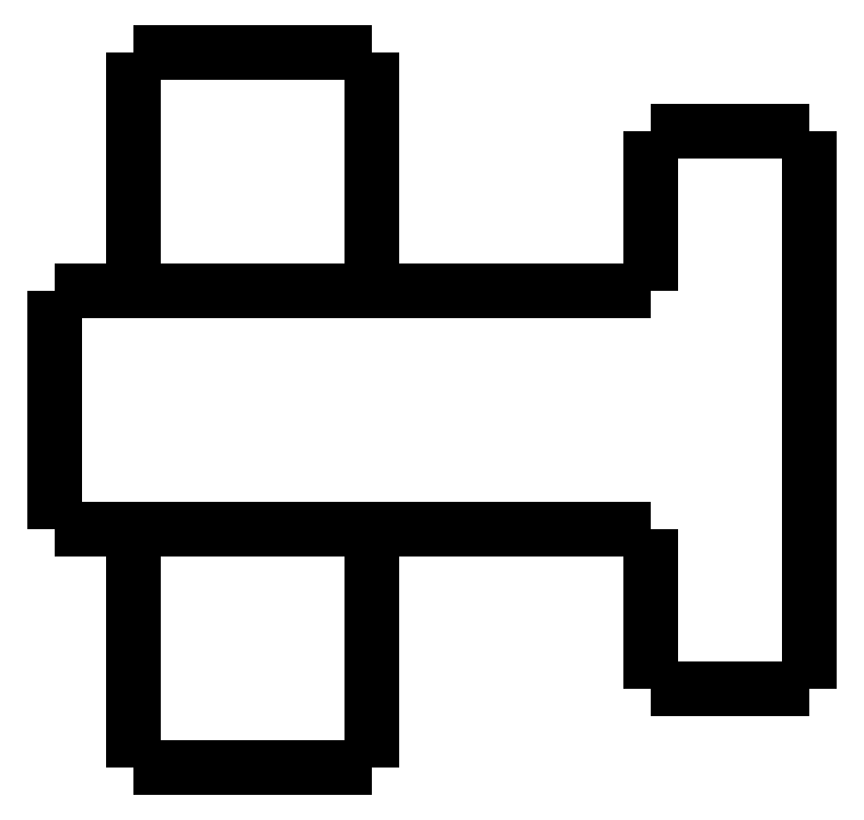
<metadata>
{"format":"dxf","ext":"dxf","renderer":"ezdxf+matplotlib","layout":"modelspace","background":"white","min_lineweight":24,"dpi":150}
</metadata>
<code>
0
SECTION
2
ENTITIES
0
LWPOLYLINE
8
0
90
51
70
0
10
-3
20
-3
10
-3
20
-3.12
10
-3
20
-3.24
10
-3
20
-3.36
10
-3
20
-3.48
10
-3
20
-3.6
10
-3
20
-3.72
10
-3
20
-3.84
10
-3
20
-3.96
10
-3
20
-4.08
10
-3
20
-4.2
10
-3
20
-4.32
10
-3
20
-4.44
10
-3
20
-4.56
10
-3
20
-4.68
10
-3
20
-4.8
10
-3
20
-4.92
10
-3
20
-5.04
10
-3
20
-5.16
10
-3
20
-5.28
10
-3
20
-5.4
10
-3
20
-5.52
10
-3
20
-5.64
10
-3
20
-5.76
10
-3
20
-5.88
10
-3
20
-6
10
-3
20
-6.12
10
-3
20
-6.24
10
-3
20
-6.36
10
-3
20
-6.48
10
-3
20
-6.6
10
-3
20
-6.72
10
-3
20
-6.84
10
-3
20
-6.96
10
-3
20
-7.08
10
-3
20
-7.2
10
-3
20
-7.32
10
-3
20
-7.44
10
-3
20
-7.56
10
-3
20
-7.68
10
-3
20
-7.8
10
-3
20
-7.92
10
-3
20
-8.04
10
-3
20
-8.16
10
-3
20
-8.28
10
-3
20
-8.4
10
-3
20
-8.52
10
-3
20
-8.64
10
-3
20
-8.76
10
-3
20
-8.88
10
-3
20
-9
0
LWPOLYLINE
8
0
90
51
70
0
10
3
20
-3
10
3
20
-3.12
10
3
20
-3.24
10
3
20
-3.36
10
3
20
-3.48
10
3
20
-3.6
10
3
20
-3.72
10
3
20
-3.84
10
3
20
-3.96
10
3
20
-4.08
10
3
20
-4.2
10
3
20
-4.32
10
3
20
-4.44
10
3
20
-4.56
10
3
20
-4.68
10
3
20
-4.8
10
3
20
-4.92
10
3
20
-5.04
10
3
20
-5.16
10
3
20
-5.28
10
3
20
-5.4
10
3
20
-5.52
10
3
20
-5.64
10
3
20
-5.76
10
3
20
-5.88
10
3
20
-6
10
3
20
-6.12
10
3
20
-6.24
10
3
20
-6.36
10
3
20
-6.48
10
3
20
-6.6
10
3
20
-6.72
10
3
20
-6.84
10
3
20
-6.96
10
3
20
-7.08
10
3
20
-7.2
10
3
20
-7.32
10
3
20
-7.44
10
3
20
-7.56
10
3
20
-7.68
10
3
20
-7.8
10
3
20
-7.92
10
3
20
-8.04
10
3
20
-8.16
10
3
20
-8.28
10
3
20
-8.4
10
3
20
-8.52
10
3
20
-8.64
10
3
20
-8.76
10
3
20
-8.88
10
3
20
-9
0
LWPOLYLINE
8
0
90
51
70
0
10
-3
20
9
10
-3
20
8.88
10
-3
20
8.76
10
-3
20
8.64
10
-3
20
8.52
10
-3
20
8.4
10
-3
20
8.28
10
-3
20
8.16
10
-3
20
8.04
10
-3
20
7.92
10
-3
20
7.8
10
-3
20
7.68
10
-3
20
7.56
10
-3
20
7.44
10
-3
20
7.32
10
-3
20
7.2
10
-3
20
7.08
10
-3
20
6.96
10
-3
20
6.84
10
-3
20
6.72
10
-3
20
6.6
10
-3
20
6.48
10
-3
20
6.36
10
-3
20
6.24
10
-3
20
6.12
10
-3
20
6
10
-3
20
5.88
10
-3
20
5.76
10
-3
20
5.64
10
-3
20
5.52
10
-3
20
5.4
10
-3
20
5.28
10
-3
20
5.16
10
-3
20
5.04
10
-3
20
4.92
10
-3
20
4.8
10
-3
20
4.68
10
-3
20
4.56
10
-3
20
4.44
10
-3
20
4.32
10
-3
20
4.2
10
-3
20
4.08
10
-3
20
3.96
10
-3
20
3.84
10
-3
20
3.72
10
-3
20
3.6
10
-3
20
3.48
10
-3
20
3.36
10
-3
20
3.24
10
-3
20
3.12
10
-3
20
3
0
LWPOLYLINE
8
0
90
51
70
0
10
3
20
9
10
3
20
8.88
10
3
20
8.76
10
3
20
8.64
10
3
20
8.52
10
3
20
8.4
10
3
20
8.28
10
3
20
8.16
10
3
20
8.04
10
3
20
7.92
10
3
20
7.8
10
3
20
7.68
10
3
20
7.56
10
3
20
7.44
10
3
20
7.32
10
3
20
7.2
10
3
20
7.08
10
3
20
6.96
10
3
20
6.84
10
3
20
6.72
10
3
20
6.6
10
3
20
6.48
10
3
20
6.36
10
3
20
6.24
10
3
20
6.12
10
3
20
6
10
3
20
5.88
10
3
20
5.76
10
3
20
5.64
10
3
20
5.52
10
3
20
5.4
10
3
20
5.28
10
3
20
5.16
10
3
20
5.04
10
3
20
4.92
10
3
20
4.8
10
3
20
4.68
10
3
20
4.56
10
3
20
4.44
10
3
20
4.32
10
3
20
4.2
10
3
20
4.08
10
3
20
3.96
10
3
20
3.84
10
3
20
3.72
10
3
20
3.6
10
3
20
3.48
10
3
20
3.36
10
3
20
3.24
10
3
20
3.12
10
3
20
3
0
LWPOLYLINE
8
0
90
51
70
0
10
14
20
-7
10
13.92
20
-7
10
13.84
20
-7
10
13.76
20
-7
10
13.68
20
-7
10
13.6
20
-7
10
13.52
20
-7
10
13.44
20
-7
10
13.36
20
-7
10
13.28
20
-7
10
13.2
20
-7
10
13.12
20
-7
10
13.04
20
-7
10
12.96
20
-7
10
12.88
20
-7
10
12.8
20
-7
10
12.72
20
-7
10
12.64
20
-7
10
12.56
20
-7
10
12.48
20
-7
10
12.4
20
-7
10
12.32
20
-7
10
12.24
20
-7
10
12.16
20
-7
10
12.08
20
-7
10
12
20
-7
10
11.92
20
-7
10
11.84
20
-7
10
11.76
20
-7
10
11.68
20
-7
10
11.6
20
-7
10
11.52
20
-7
10
11.44
20
-7
10
11.36
20
-7
10
11.28
20
-7
10
11.2
20
-7
10
11.12
20
-7
10
11.04
20
-7
10
10.96
20
-7
10
10.88
20
-7
10
10.8
20
-7
10
10.72
20
-7
10
10.64
20
-7
10
10.56
20
-7
10
10.48
20
-7
10
10.4
20
-7
10
10.32
20
-7
10
10.24
20
-7
10
10.16
20
-7
10
10.08
20
-7
10
10
20
-7
0
LWPOLYLINE
8
0
90
51
70
0
10
14
20
7
10
14
20
6.72
10
14
20
6.44
10
14
20
6.16
10
14
20
5.88
10
14
20
5.6
10
14
20
5.32
10
14
20
5.04
10
14
20
4.76
10
14
20
4.48
10
14
20
4.2
10
14
20
3.92
10
14
20
3.64
10
14
20
3.36
10
14
20
3.08
10
14
20
2.8
10
14
20
2.52
10
14
20
2.24
10
14
20
1.96
10
14
20
1.68
10
14
20
1.4
10
14
20
1.12
10
14
20
0.84
10
14
20
0.56
10
14
20
0.28
10
14
20
0
10
14
20
-0.28
10
14
20
-0.56
10
14
20
-0.84
10
14
20
-1.12
10
14
20
-1.4
10
14
20
-1.68
10
14
20
-1.96
10
14
20
-2.24
10
14
20
-2.52
10
14
20
-2.8
10
14
20
-3.08
10
14
20
-3.36
10
14
20
-3.64
10
14
20
-3.92
10
14
20
-4.2
10
14
20
-4.48
10
14
20
-4.76
10
14
20
-5.04
10
14
20
-5.32
10
14
20
-5.6
10
14
20
-5.88
10
14
20
-6.16
10
14
20
-6.44
10
14
20
-6.72
10
14
20
-7
0
LWPOLYLINE
8
0
90
51
70
0
10
10
20
7
10
10.08
20
7
10
10.16
20
7
10
10.24
20
7
10
10.32
20
7
10
10.4
20
7
10
10.48
20
7
10
10.56
20
7
10
10.64
20
7
10
10.72
20
7
10
10.8
20
7
10
10.88
20
7
10
10.96
20
7
10
11.04
20
7
10
11.12
20
7
10
11.2
20
7
10
11.28
20
7
10
11.36
20
7
10
11.44
20
7
10
11.52
20
7
10
11.6
20
7
10
11.68
20
7
10
11.76
20
7
10
11.84
20
7
10
11.92
20
7
10
12
20
7
10
12.08
20
7
10
12.16
20
7
10
12.24
20
7
10
12.32
20
7
10
12.4
20
7
10
12.48
20
7
10
12.56
20
7
10
12.64
20
7
10
12.72
20
7
10
12.8
20
7
10
12.88
20
7
10
12.96
20
7
10
13.04
20
7
10
13.12
20
7
10
13.2
20
7
10
13.28
20
7
10
13.36
20
7
10
13.44
20
7
10
13.52
20
7
10
13.6
20
7
10
13.68
20
7
10
13.76
20
7
10
13.84
20
7
10
13.92
20
7
10
14
20
7
0
LWPOLYLINE
8
0
90
51
70
0
10
10
20
3
10
10
20
3.08
10
10
20
3.16
10
10
20
3.24
10
10
20
3.32
10
10
20
3.4
10
10
20
3.48
10
10
20
3.56
10
10
20
3.64
10
10
20
3.72
10
10
20
3.8
10
10
20
3.88
10
10
20
3.96
10
10
20
4.04
10
10
20
4.12
10
10
20
4.2
10
10
20
4.28
10
10
20
4.36
10
10
20
4.44
10
10
20
4.52
10
10
20
4.6
10
10
20
4.68
10
10
20
4.76
10
10
20
4.84
10
10
20
4.92
10
10
20
5
10
10
20
5.08
10
10
20
5.16
10
10
20
5.24
10
10
20
5.32
10
10
20
5.4
10
10
20
5.48
10
10
20
5.56
10
10
20
5.64
10
10
20
5.72
10
10
20
5.8
10
10
20
5.88
10
10
20
5.96
10
10
20
6.04
10
10
20
6.12
10
10
20
6.2
10
10
20
6.28
10
10
20
6.36
10
10
20
6.44
10
10
20
6.52
10
10
20
6.6
10
10
20
6.68
10
10
20
6.76
10
10
20
6.84
10
10
20
6.92
10
10
20
7
0
LWPOLYLINE
8
0
90
51
70
0
10
-5
20
3
10
-4.7
20
3
10
-4.4
20
3
10
-4.1
20
3
10
-3.8
20
3
10
-3.5
20
3
10
-3.2
20
3
10
-2.9
20
3
10
-2.6
20
3
10
-2.3
20
3
10
-2
20
3
10
-1.7
20
3
10
-1.4
20
3
10
-1.1
20
3
10
-0.8
20
3
10
-0.5
20
3
10
-0.2
20
3
10
0.1
20
3
10
0.4
20
3
10
0.7
20
3
10
1
20
3
10
1.3
20
3
10
1.6
20
3
10
1.9
20
3
10
2.2
20
3
10
2.5
20
3
10
2.8
20
3
10
3.1
20
3
10
3.4
20
3
10
3.7
20
3
10
4
20
3
10
4.3
20
3
10
4.6
20
3
10
4.9
20
3
10
5.2
20
3
10
5.5
20
3
10
5.8
20
3
10
6.1
20
3
10
6.4
20
3
10
6.7
20
3
10
7
20
3
10
7.3
20
3
10
7.6
20
3
10
7.9
20
3
10
8.2
20
3
10
8.5
20
3
10
8.8
20
3
10
9.1
20
3
10
9.4
20
3
10
9.7
20
3
10
10
20
3
0
LWPOLYLINE
8
0
90
51
70
0
10
-5
20
-3
10
-5
20
-2.88
10
-5
20
-2.76
10
-5
20
-2.64
10
-5
20
-2.52
10
-5
20
-2.4
10
-5
20
-2.28
10
-5
20
-2.16
10
-5
20
-2.04
10
-5
20
-1.92
10
-5
20
-1.8
10
-5
20
-1.68
10
-5
20
-1.56
10
-5
20
-1.44
10
-5
20
-1.32
10
-5
20
-1.2
10
-5
20
-1.08
10
-5
20
-0.96
10
-5
20
-0.84
10
-5
20
-0.72
10
-5
20
-0.6
10
-5
20
-0.48
10
-5
20
-0.36
10
-5
20
-0.24
10
-5
20
-0.12
10
-5
20
0
10
-5
20
0.12
10
-5
20
0.24
10
-5
20
0.36
10
-5
20
0.48
10
-5
20
0.6
10
-5
20
0.72
10
-5
20
0.84
10
-5
20
0.96
10
-5
20
1.08
10
-5
20
1.2
10
-5
20
1.32
10
-5
20
1.44
10
-5
20
1.56
10
-5
20
1.68
10
-5
20
1.8
10
-5
20
1.92
10
-5
20
2.04
10
-5
20
2.16
10
-5
20
2.28
10
-5
20
2.4
10
-5
20
2.52
10
-5
20
2.64
10
-5
20
2.76
10
-5
20
2.88
10
-5
20
3
0
LWPOLYLINE
8
0
90
51
70
0
10
10
20
-3
10
9.7
20
-3
10
9.4
20
-3
10
9.1
20
-3
10
8.8
20
-3
10
8.5
20
-3
10
8.2
20
-3
10
7.9
20
-3
10
7.6
20
-3
10
7.3
20
-3
10
7
20
-3
10
6.7
20
-3
10
6.4
20
-3
10
6.1
20
-3
10
5.8
20
-3
10
5.5
20
-3
10
5.2
20
-3
10
4.9
20
-3
10
4.6
20
-3
10
4.3
20
-3
10
4
20
-3
10
3.7
20
-3
10
3.4
20
-3
10
3.1
20
-3
10
2.8
20
-3
10
2.5
20
-3
10
2.2
20
-3
10
1.9
20
-3
10
1.6
20
-3
10
1.3
20
-3
10
1
20
-3
10
0.7
20
-3
10
0.4
20
-3
10
0.1
20
-3
10
-0.2
20
-3
10
-0.5
20
-3
10
-0.8
20
-3
10
-1.1
20
-3
10
-1.4
20
-3
10
-1.7
20
-3
10
-2
20
-3
10
-2.3
20
-3
10
-2.6
20
-3
10
-2.9
20
-3
10
-3.2
20
-3
10
-3.5
20
-3
10
-3.8
20
-3
10
-4.1
20
-3
10
-4.4
20
-3
10
-4.7
20
-3
10
-5
20
-3
0
LWPOLYLINE
8
0
90
51
70
0
10
10
20
-7
10
10
20
-6.92
10
10
20
-6.84
10
10
20
-6.76
10
10
20
-6.68
10
10
20
-6.6
10
10
20
-6.52
10
10
20
-6.44
10
10
20
-6.36
10
10
20
-6.28
10
10
20
-6.2
10
10
20
-6.12
10
10
20
-6.04
10
10
20
-5.96
10
10
20
-5.88
10
10
20
-5.8
10
10
20
-5.72
10
10
20
-5.64
10
10
20
-5.56
10
10
20
-5.48
10
10
20
-5.4
10
10
20
-5.32
10
10
20
-5.24
10
10
20
-5.16
10
10
20
-5.08
10
10
20
-5
10
10
20
-4.92
10
10
20
-4.84
10
10
20
-4.76
10
10
20
-4.68
10
10
20
-4.6
10
10
20
-4.52
10
10
20
-4.44
10
10
20
-4.36
10
10
20
-4.28
10
10
20
-4.2
10
10
20
-4.12
10
10
20
-4.04
10
10
20
-3.96
10
10
20
-3.88
10
10
20
-3.8
10
10
20
-3.72
10
10
20
-3.64
10
10
20
-3.56
10
10
20
-3.48
10
10
20
-3.4
10
10
20
-3.32
10
10
20
-3.24
10
10
20
-3.16
10
10
20
-3.08
10
10
20
-3
0
LWPOLYLINE
8
0
90
51
70
0
10
3.674e-16
20
-9
10
-0.09405
20
-9
10
-0.1881
20
-9
10
-0.2822
20
-9
10
-0.3757
20
-9
10
-0.4686
20
-9
10
-0.5614
20
-9
10
-0.6543
20
-9
10
-0.7451
20
-9
10
-0.8357
20
-9
10
-0.9262
20
-9
10
-1.016
20
-9
10
-1.103
20
-9
10
-1.19
20
-9
10
-1.277
20
-9
10
-1.361
20
-9
10
-1.443
20
-9
10
-1.525
20
-9
10
-1.607
20
-9
10
-1.684
20
-9
10
-1.761
20
-9
10
-1.838
20
-9
10
-1.911
20
-9
10
-1.981
20
-9
10
-2.051
20
-9
10
-2.121
20
-9
10
-2.184
20
-9
10
-2.247
20
-9
10
-2.31
20
-9
10
-2.369
20
-9
10
-2.423
20
-9
10
-2.478
20
-9
10
-2.532
20
-9
10
-2.579
20
-9
10
-2.625
20
-9
10
-2.67
20
-9
10
-2.713
20
-9
10
-2.749
20
-9
10
-2.785
20
-9
10
-2.821
20
-9
10
-2.85
20
-9
10
-2.876
20
-9
10
-2.902
20
-9
10
-2.927
20
-9
10
-2.943
20
-9
10
-2.959
20
-9
10
-2.974
20
-9
10
-2.984
20
-9
10
-2.989
20
-9
10
-2.995
20
-9
10
-3
20
-9
0
LWPOLYLINE
8
0
90
51
70
0
10
3
20
-9
10
2.995
20
-9
10
2.989
20
-9
10
2.984
20
-9
10
2.974
20
-9
10
2.959
20
-9
10
2.943
20
-9
10
2.927
20
-9
10
2.902
20
-9
10
2.876
20
-9
10
2.85
20
-9
10
2.821
20
-9
10
2.785
20
-9
10
2.749
20
-9
10
2.713
20
-9
10
2.67
20
-9
10
2.625
20
-9
10
2.579
20
-9
10
2.532
20
-9
10
2.478
20
-9
10
2.423
20
-9
10
2.369
20
-9
10
2.31
20
-9
10
2.247
20
-9
10
2.184
20
-9
10
2.121
20
-9
10
2.051
20
-9
10
1.981
20
-9
10
1.911
20
-9
10
1.838
20
-9
10
1.761
20
-9
10
1.684
20
-9
10
1.607
20
-9
10
1.525
20
-9
10
1.443
20
-9
10
1.361
20
-9
10
1.277
20
-9
10
1.19
20
-9
10
1.103
20
-9
10
1.016
20
-9
10
0.9262
20
-9
10
0.8357
20
-9
10
0.7451
20
-9
10
0.6543
20
-9
10
0.5614
20
-9
10
0.4686
20
-9
10
0.3757
20
-9
10
0.2822
20
-9
10
0.1881
20
-9
10
0.09405
20
-9
10
1.102e-15
20
-9
0
LWPOLYLINE
8
0
90
51
70
0
10
3.674e-16
20
9
10
-0.09405
20
9
10
-0.1881
20
9
10
-0.2822
20
9
10
-0.3757
20
9
10
-0.4686
20
9
10
-0.5614
20
9
10
-0.6543
20
9
10
-0.7451
20
9
10
-0.8357
20
9
10
-0.9262
20
9
10
-1.016
20
9
10
-1.103
20
9
10
-1.19
20
9
10
-1.277
20
9
10
-1.361
20
9
10
-1.443
20
9
10
-1.525
20
9
10
-1.607
20
9
10
-1.684
20
9
10
-1.761
20
9
10
-1.838
20
9
10
-1.911
20
9
10
-1.981
20
9
10
-2.051
20
9
10
-2.121
20
9
10
-2.184
20
9
10
-2.247
20
9
10
-2.31
20
9
10
-2.369
20
9
10
-2.423
20
9
10
-2.478
20
9
10
-2.532
20
9
10
-2.579
20
9
10
-2.625
20
9
10
-2.67
20
9
10
-2.713
20
9
10
-2.749
20
9
10
-2.785
20
9
10
-2.821
20
9
10
-2.85
20
9
10
-2.876
20
9
10
-2.902
20
9
10
-2.927
20
9
10
-2.943
20
9
10
-2.959
20
9
10
-2.974
20
9
10
-2.984
20
9
10
-2.989
20
9
10
-2.995
20
9
10
-3
20
9
0
LWPOLYLINE
8
0
90
51
70
0
10
3
20
9
10
2.995
20
9
10
2.989
20
9
10
2.984
20
9
10
2.974
20
9
10
2.959
20
9
10
2.943
20
9
10
2.927
20
9
10
2.902
20
9
10
2.876
20
9
10
2.85
20
9
10
2.821
20
9
10
2.785
20
9
10
2.749
20
9
10
2.713
20
9
10
2.67
20
9
10
2.625
20
9
10
2.579
20
9
10
2.532
20
9
10
2.478
20
9
10
2.423
20
9
10
2.369
20
9
10
2.31
20
9
10
2.247
20
9
10
2.184
20
9
10
2.121
20
9
10
2.051
20
9
10
1.981
20
9
10
1.911
20
9
10
1.838
20
9
10
1.761
20
9
10
1.684
20
9
10
1.607
20
9
10
1.525
20
9
10
1.443
20
9
10
1.361
20
9
10
1.277
20
9
10
1.19
20
9
10
1.103
20
9
10
1.016
20
9
10
0.9262
20
9
10
0.8357
20
9
10
0.7451
20
9
10
0.6543
20
9
10
0.5614
20
9
10
0.4686
20
9
10
0.3757
20
9
10
0.2822
20
9
10
0.1881
20
9
10
0.09405
20
9
10
1.102e-15
20
9
0
ENDSEC
0
EOF

</code>
